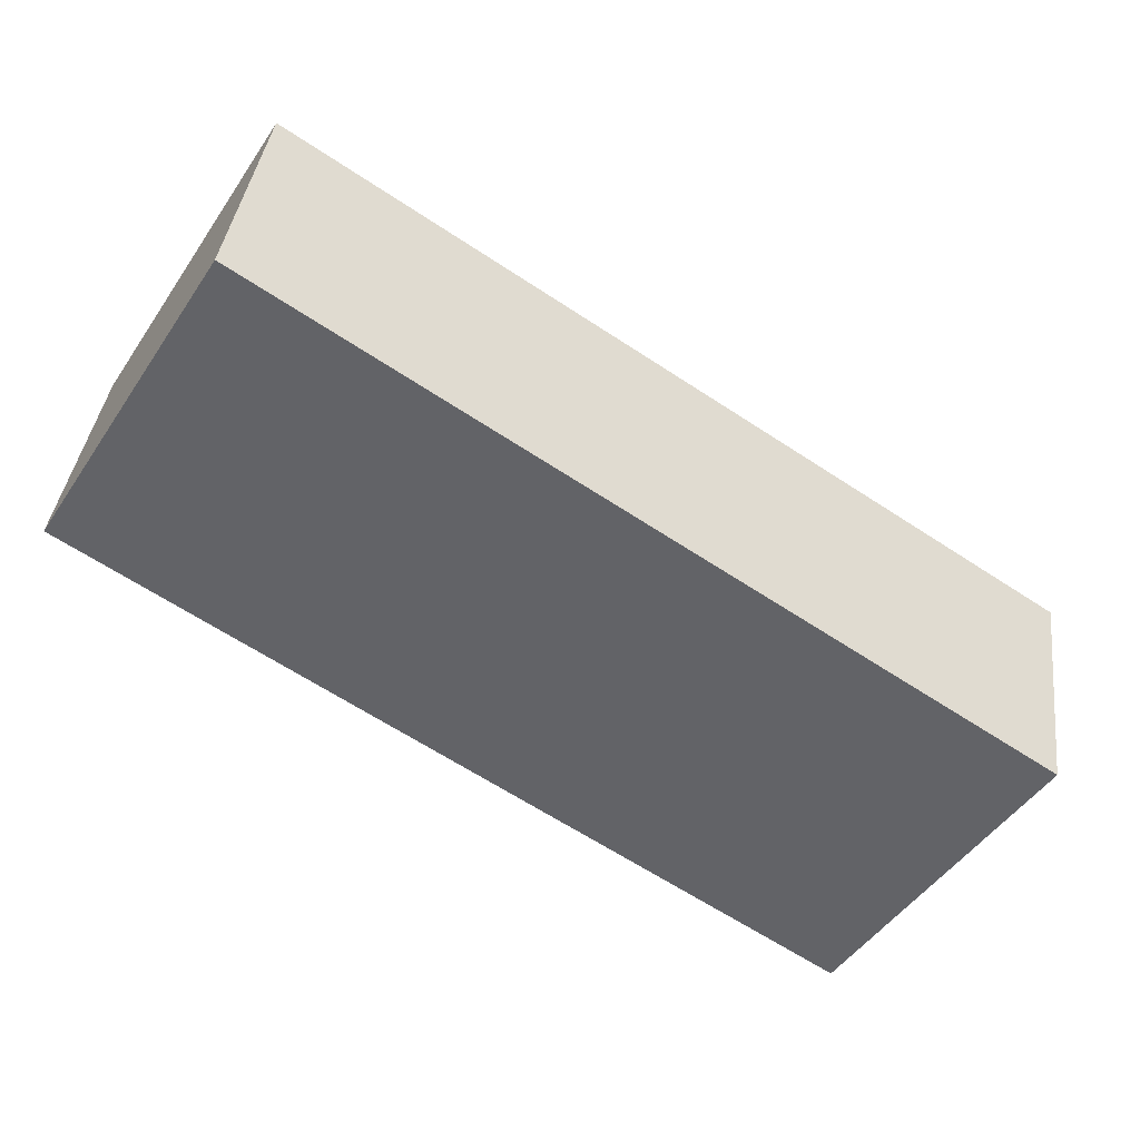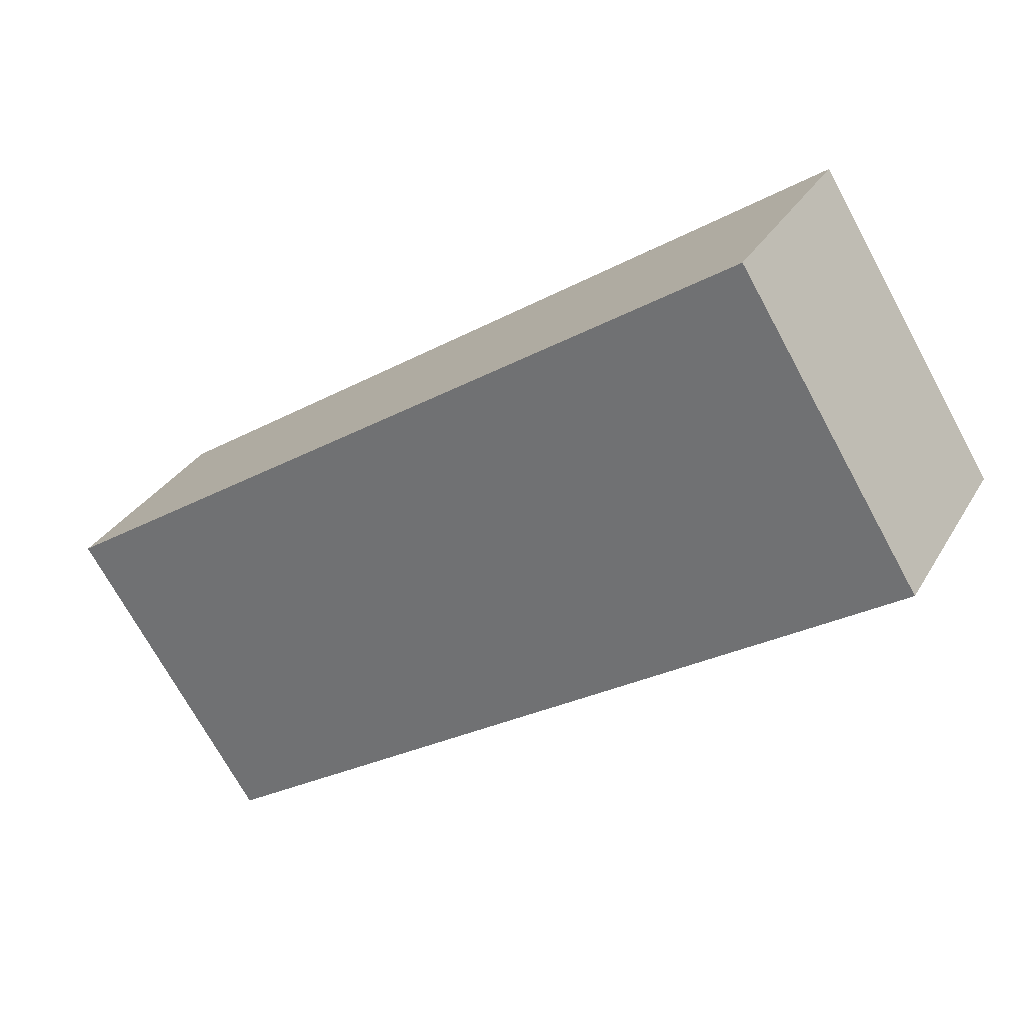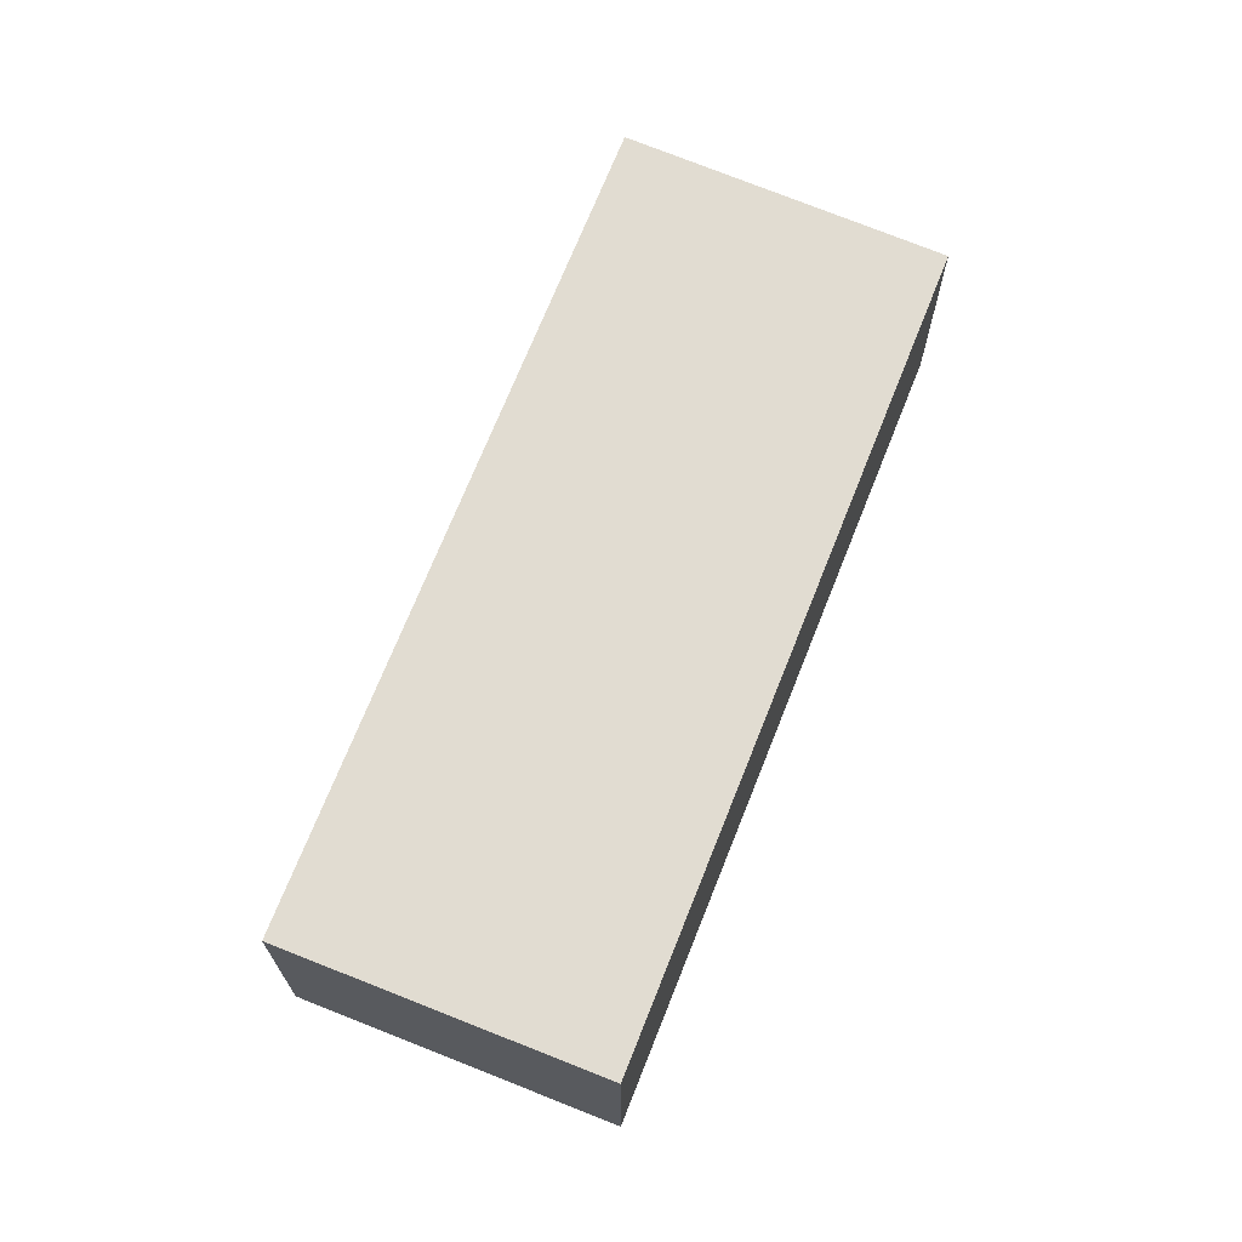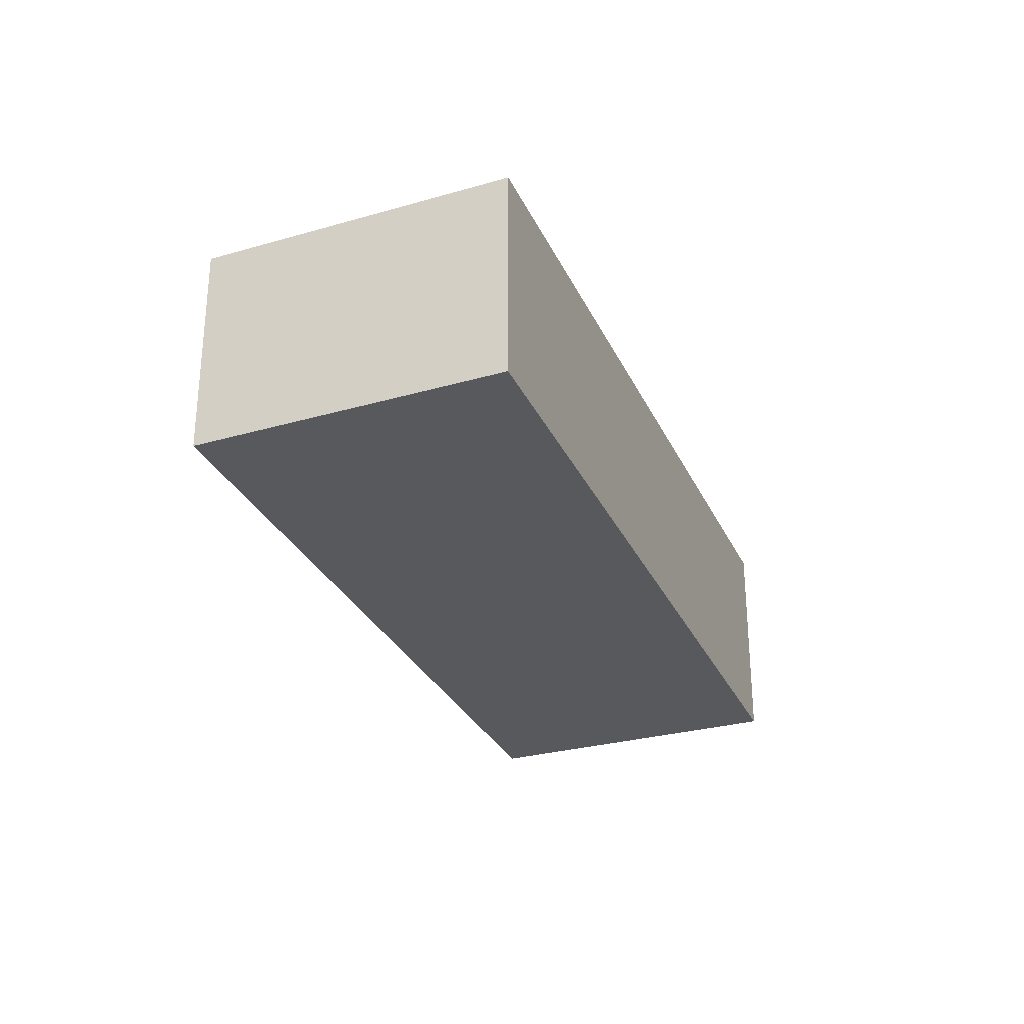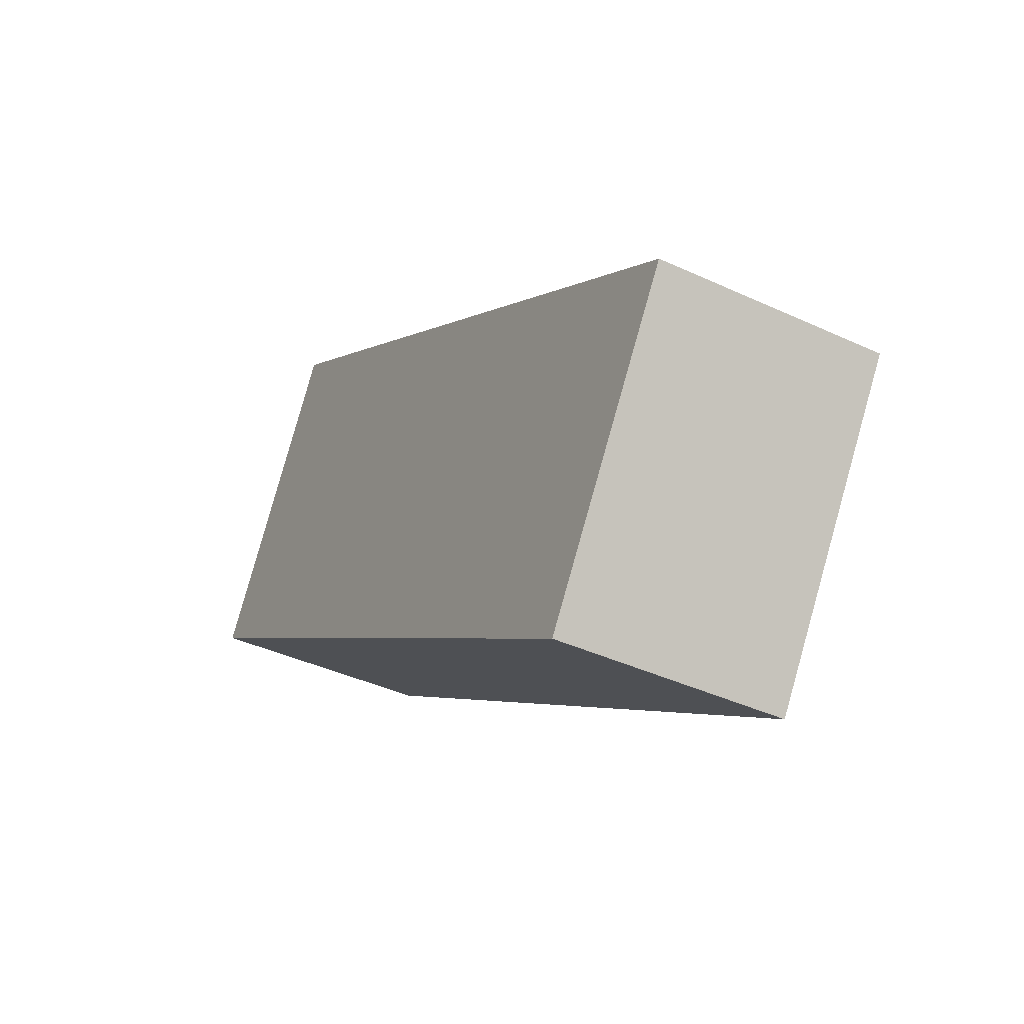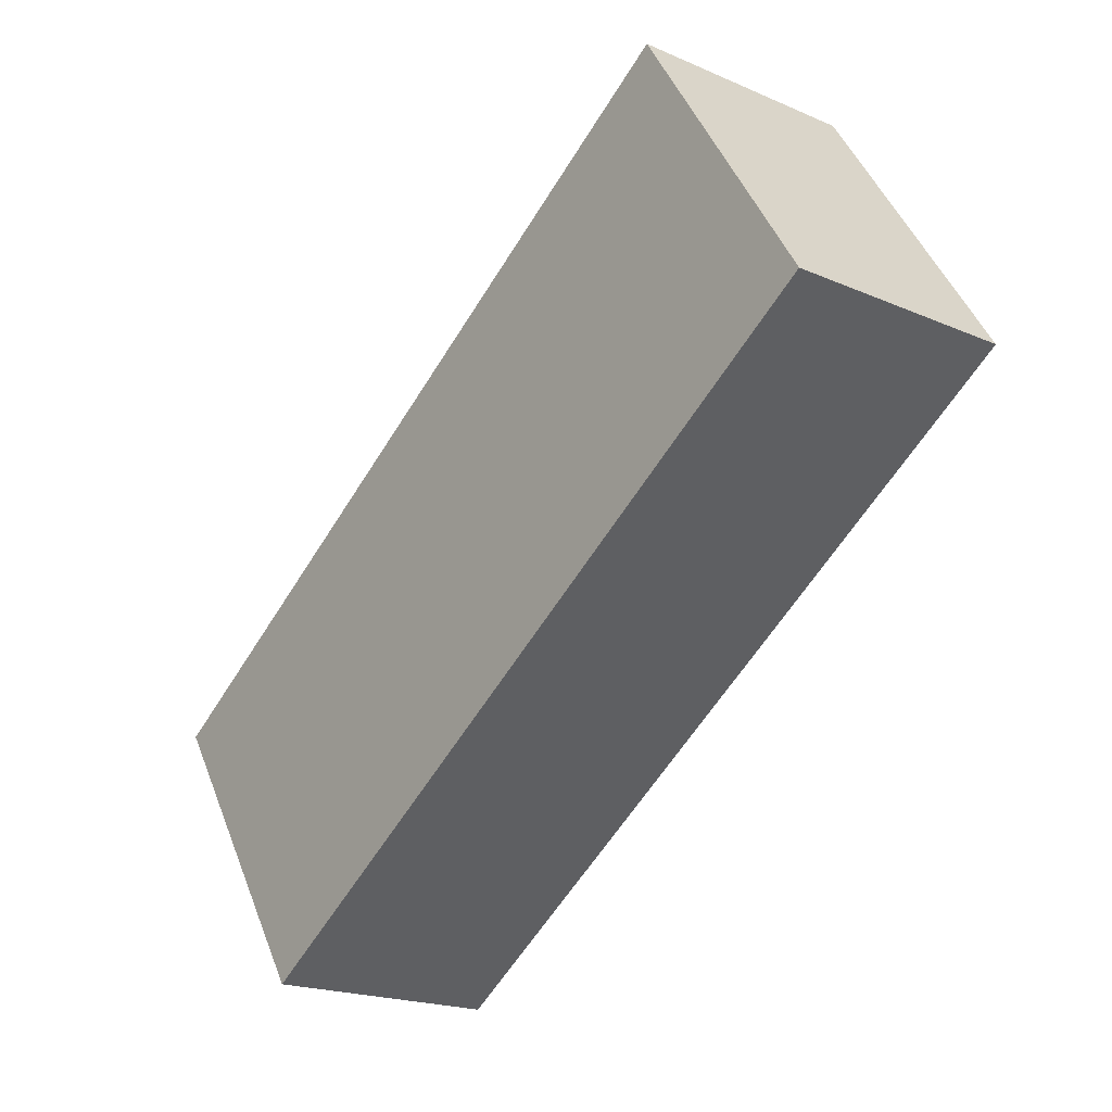
<metadata>
{"format":"obj","ext":"obj","renderer":"f3d","projection":"perspective","resolution":1024,"background":"white","views":[{"elev":38.1,"azim":7.0,"up":"+Z"},{"elev":30.8,"azim":-154.7,"up":"+Z"},{"elev":69.3,"azim":144.8,"up":"+Y"},{"elev":-29.8,"azim":-35.2,"up":"+Y"},{"elev":-40.1,"azim":60.2,"up":"+Z"},{"elev":-19.8,"azim":-128.8,"up":"+Z"}]}
</metadata>
<code>
v  0 1.029 6.301e-17
v  4.018 1.029 -0.841
v  3.202 1.029 -2.091
v  0.797 1.029 1.288
v  3.202 1.28e-16 -2.091
v  0 0 0
v  0.797 -7.887e-17 1.288
v  4.018 5.15e-17 -0.841
g defaultobject
f 1 2 3
f 2 1 4
f 5 1 3
f 1 5 6
f 6 4 1
f 4 6 7
f 7 2 4
f 2 7 8
f 8 3 2
f 3 8 5
f 8 6 5
f 6 8 7

</code>
